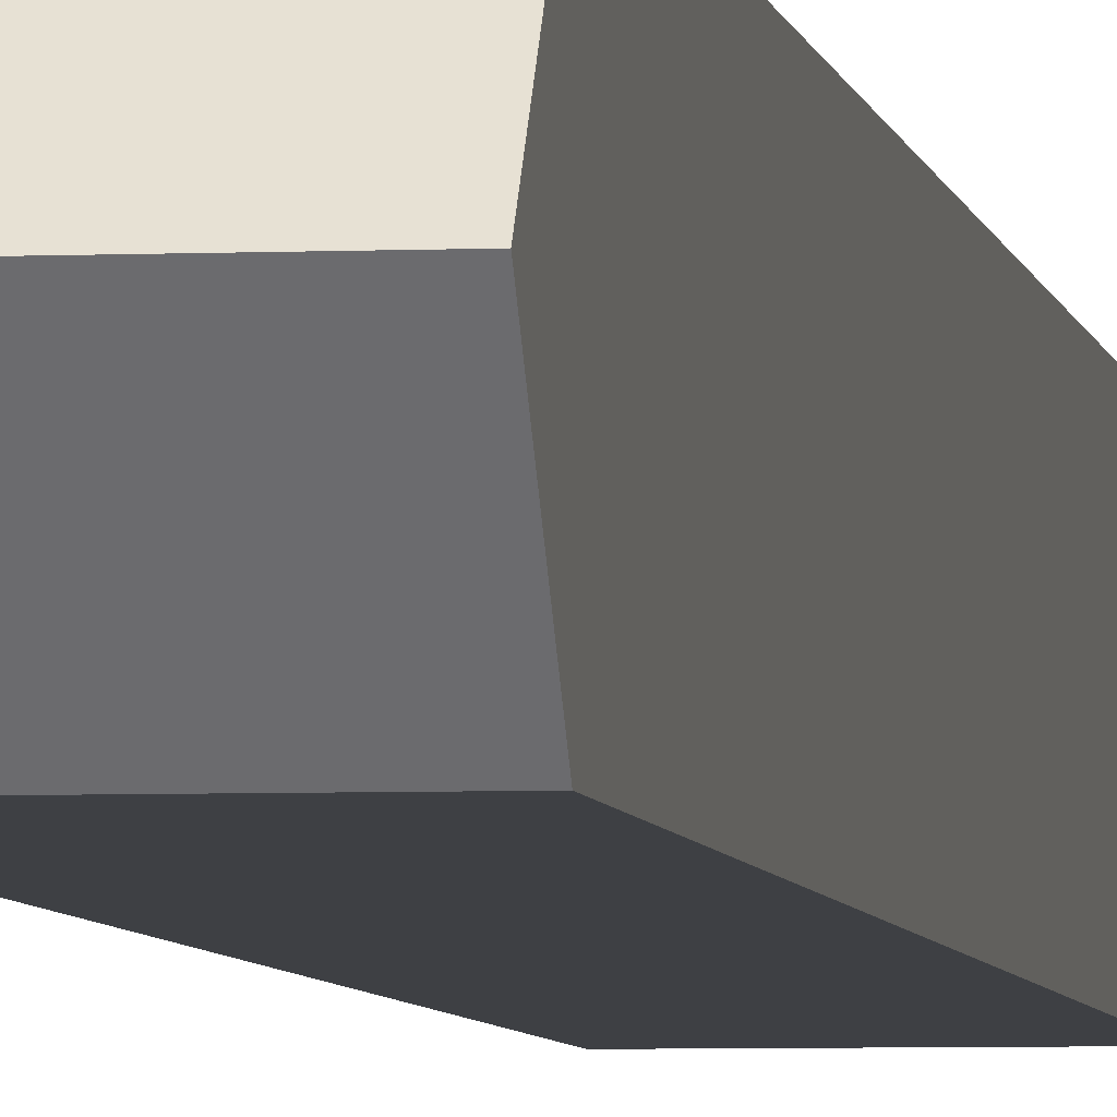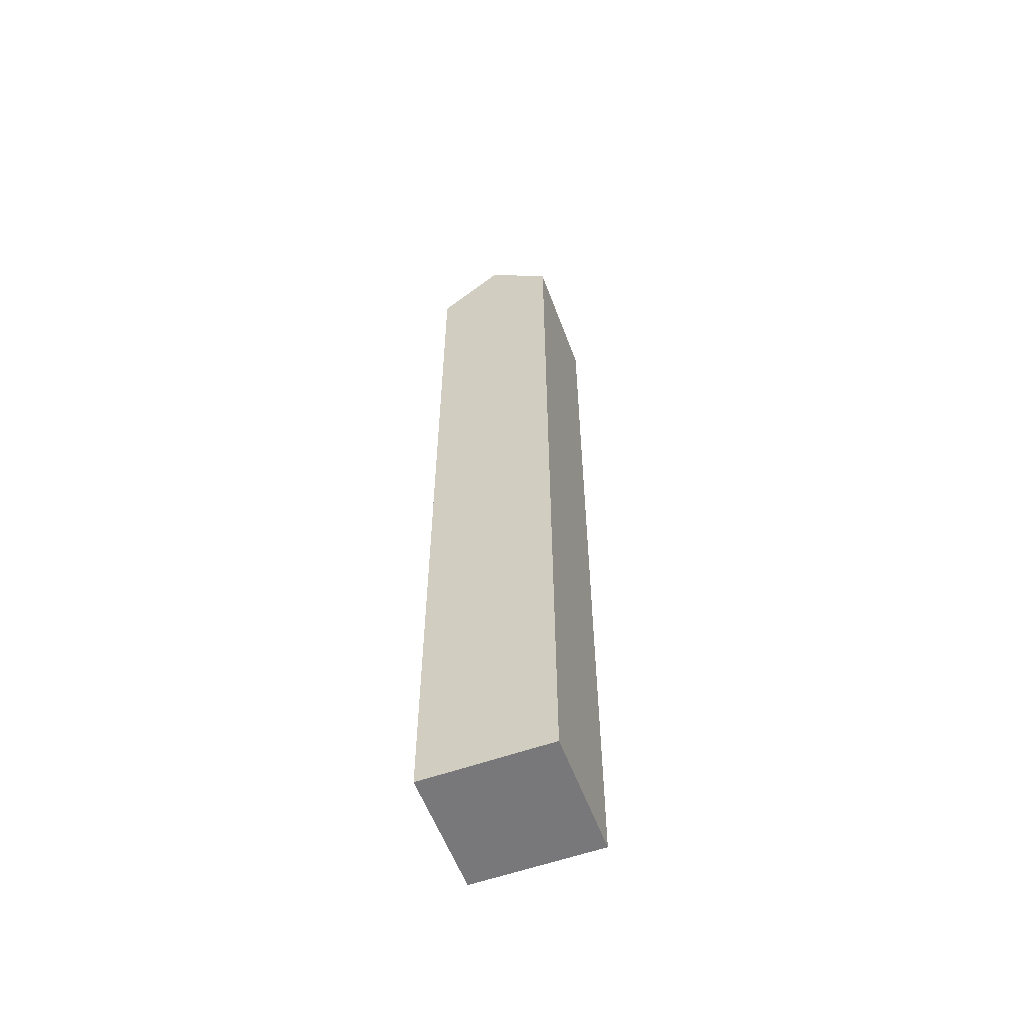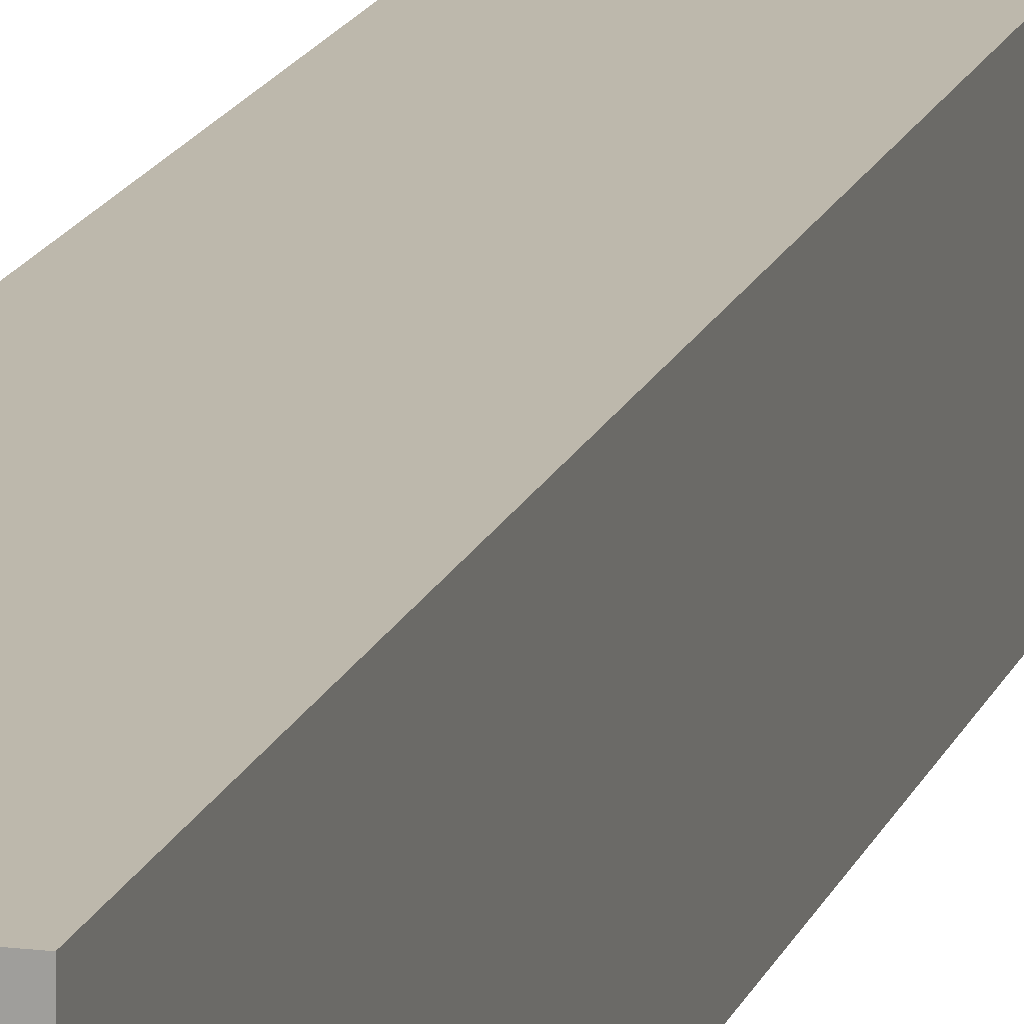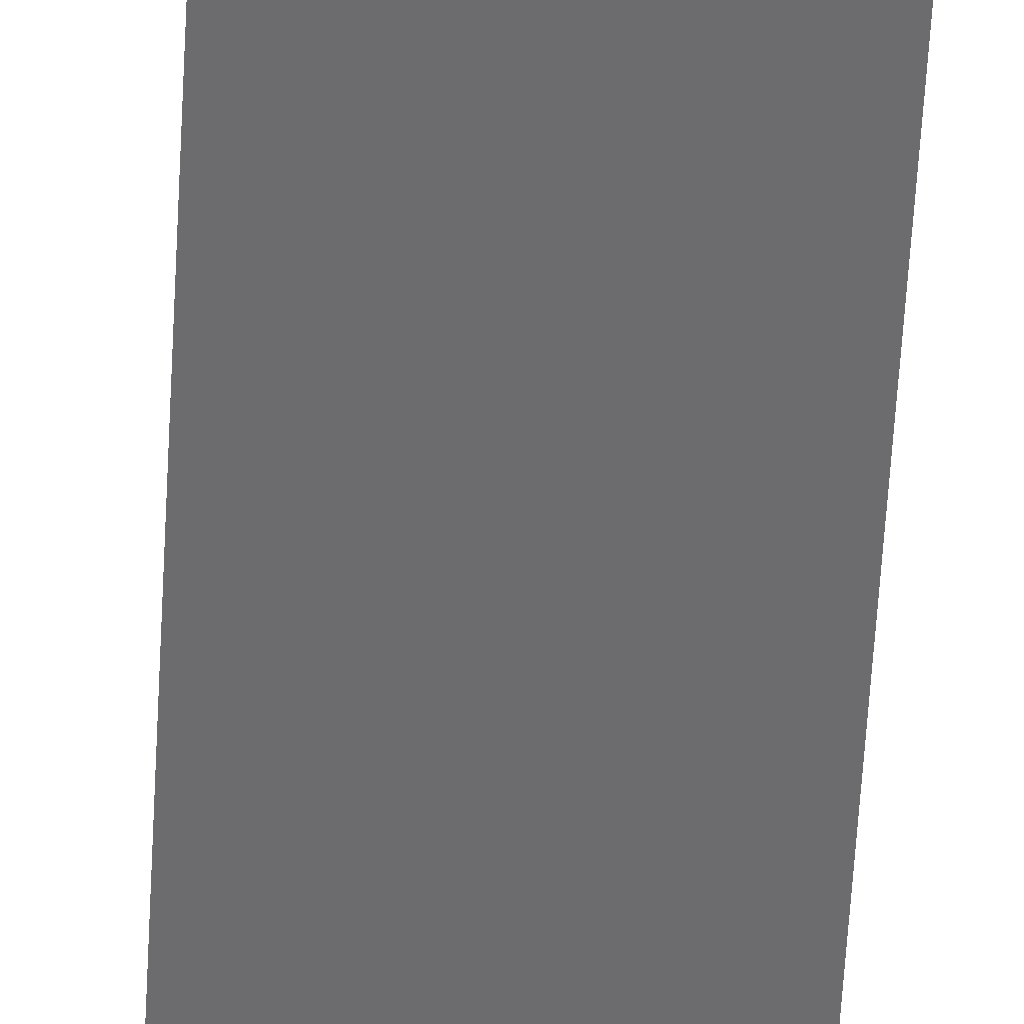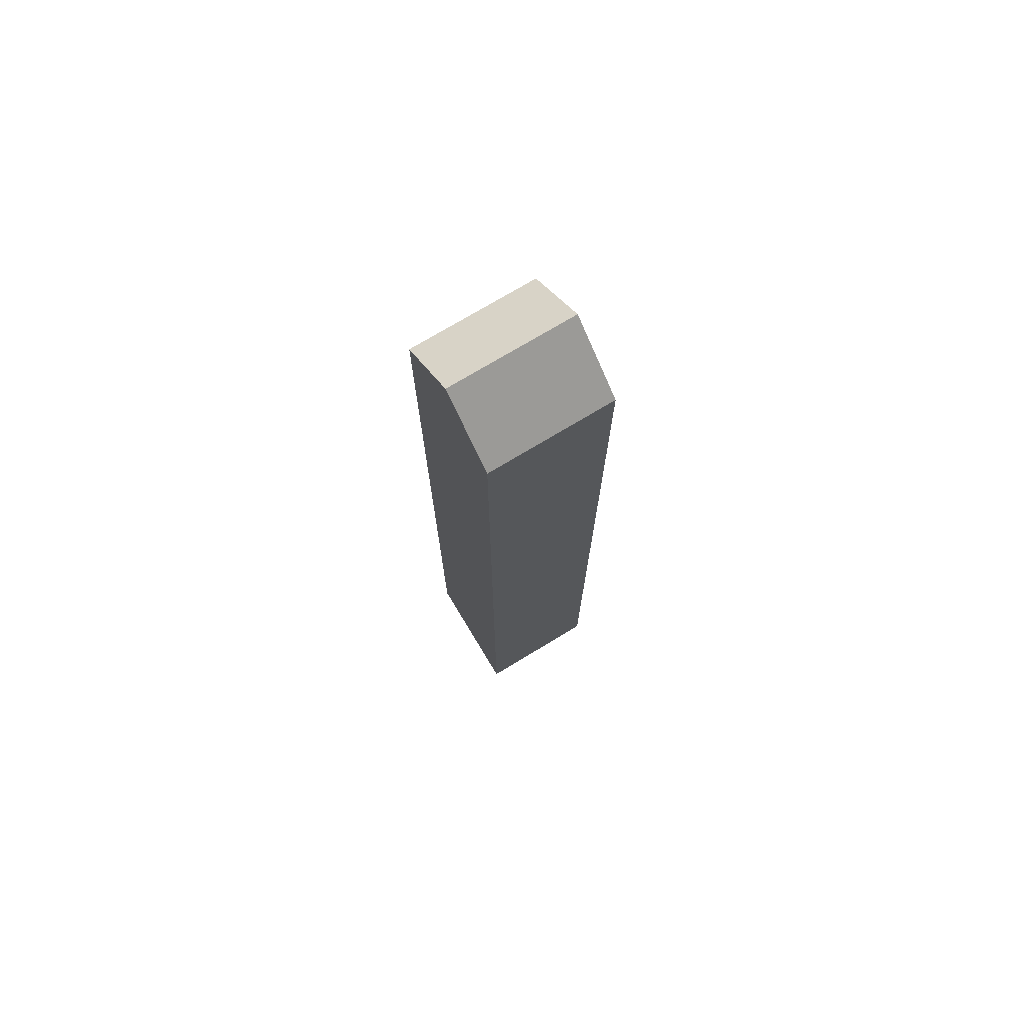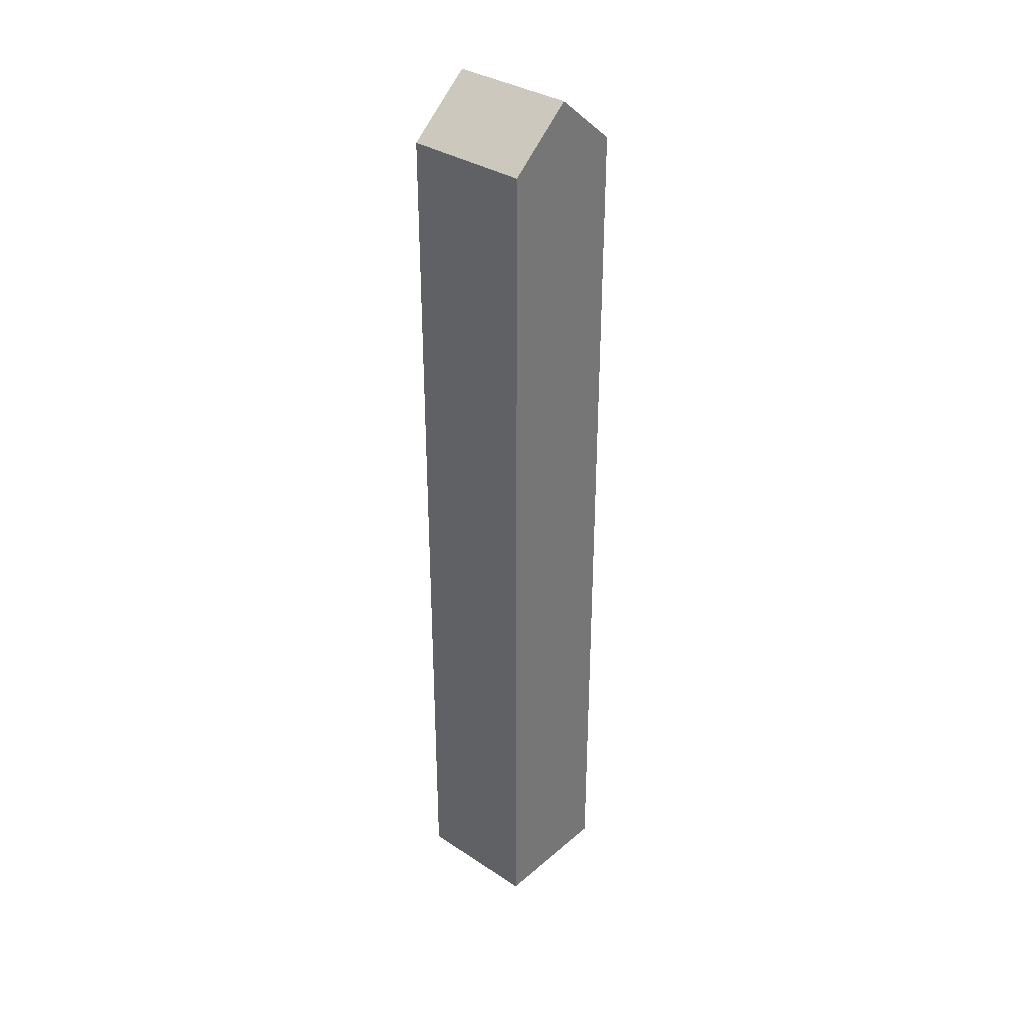
<metadata>
{"format":"obj","ext":"obj","renderer":"f3d","projection":"perspective","resolution":1024,"background":"white","views":[{"elev":-4.6,"azim":-171.8,"up":"+Z"},{"elev":-57.5,"azim":-69.7,"up":"+Y"},{"elev":14.8,"azim":14.9,"up":"+Z"},{"elev":-53.8,"azim":177.0,"up":"+Z"},{"elev":74.1,"azim":148.9,"up":"+Y"},{"elev":34.3,"azim":-138.5,"up":"+Y"}]}
</metadata>
<code>
o isoolated_plate_headstock_4500
v 0.2 0.2 0.1025
v 0 0.2 0.1025
v 0 1.72 0
v 0.2 1.634 0.1025
v 0 1.634 0.1025
v 0.2 1.72 0
v 0.2 0.2 -0.1025
v 0 0.2 -0.1025
v 0.2 1.634 -0.1025
v 0 1.634 -0.1025
f 3 5 4 6
f 1 7 9 6 4
f 8 2 5 3 10
f 4 5 2 1
f 3 6 9 10
f 9 7 8 10
f 2 8 7 1

</code>
